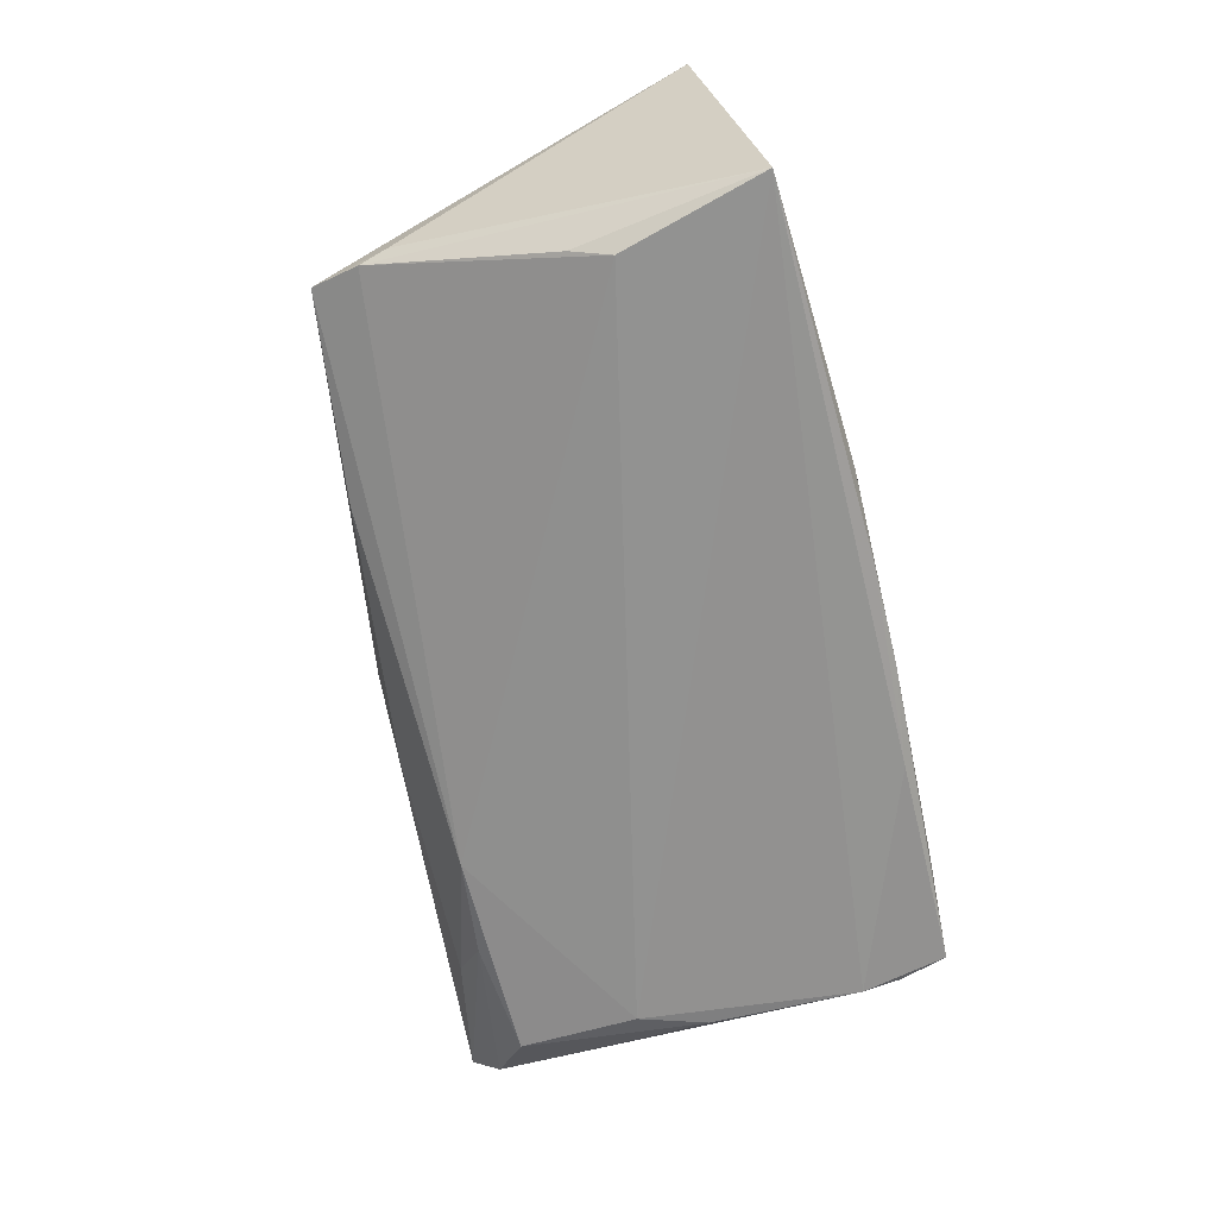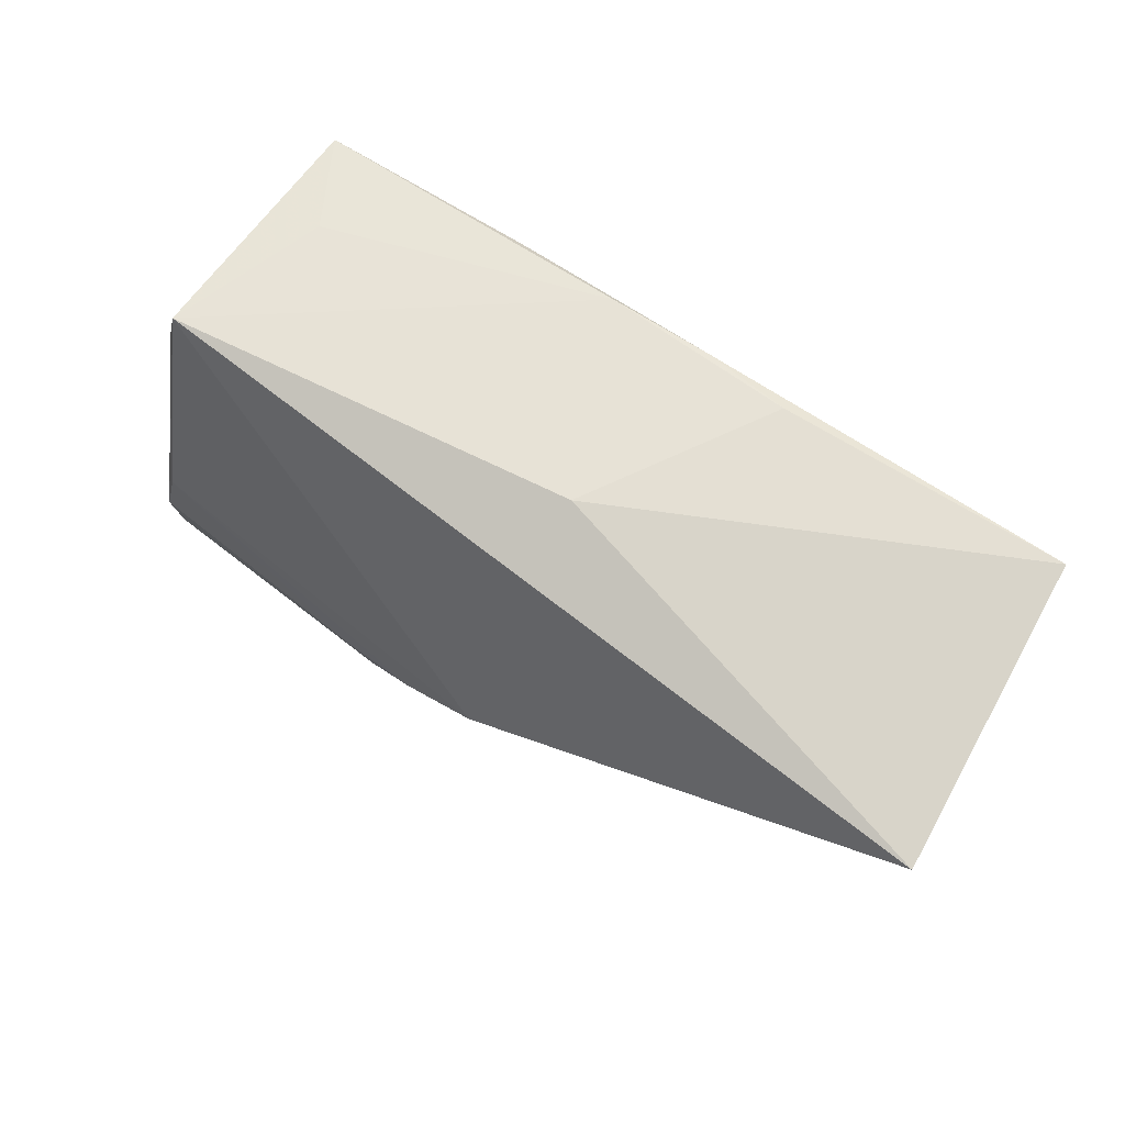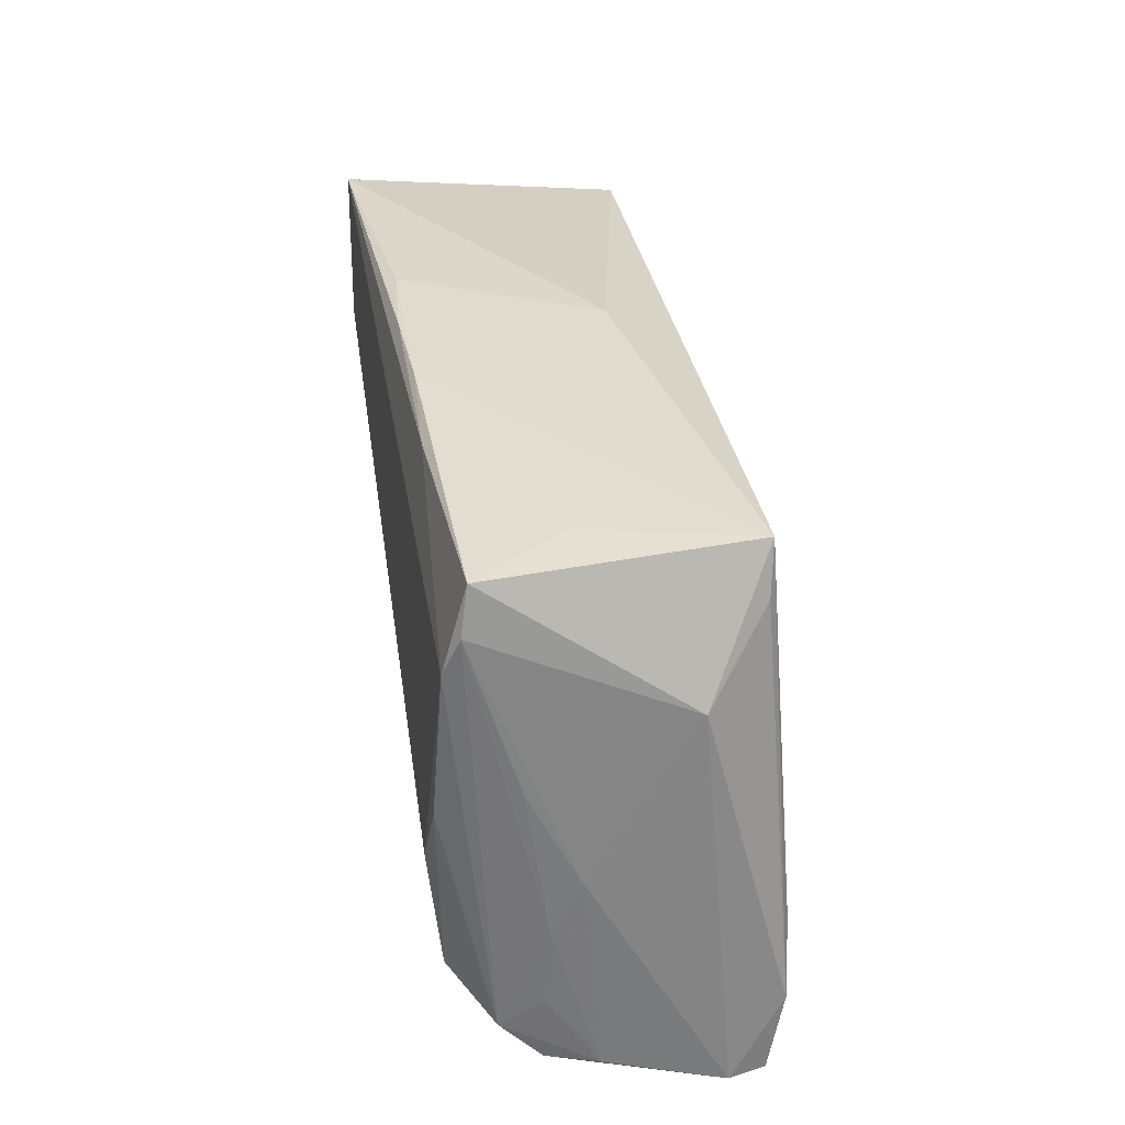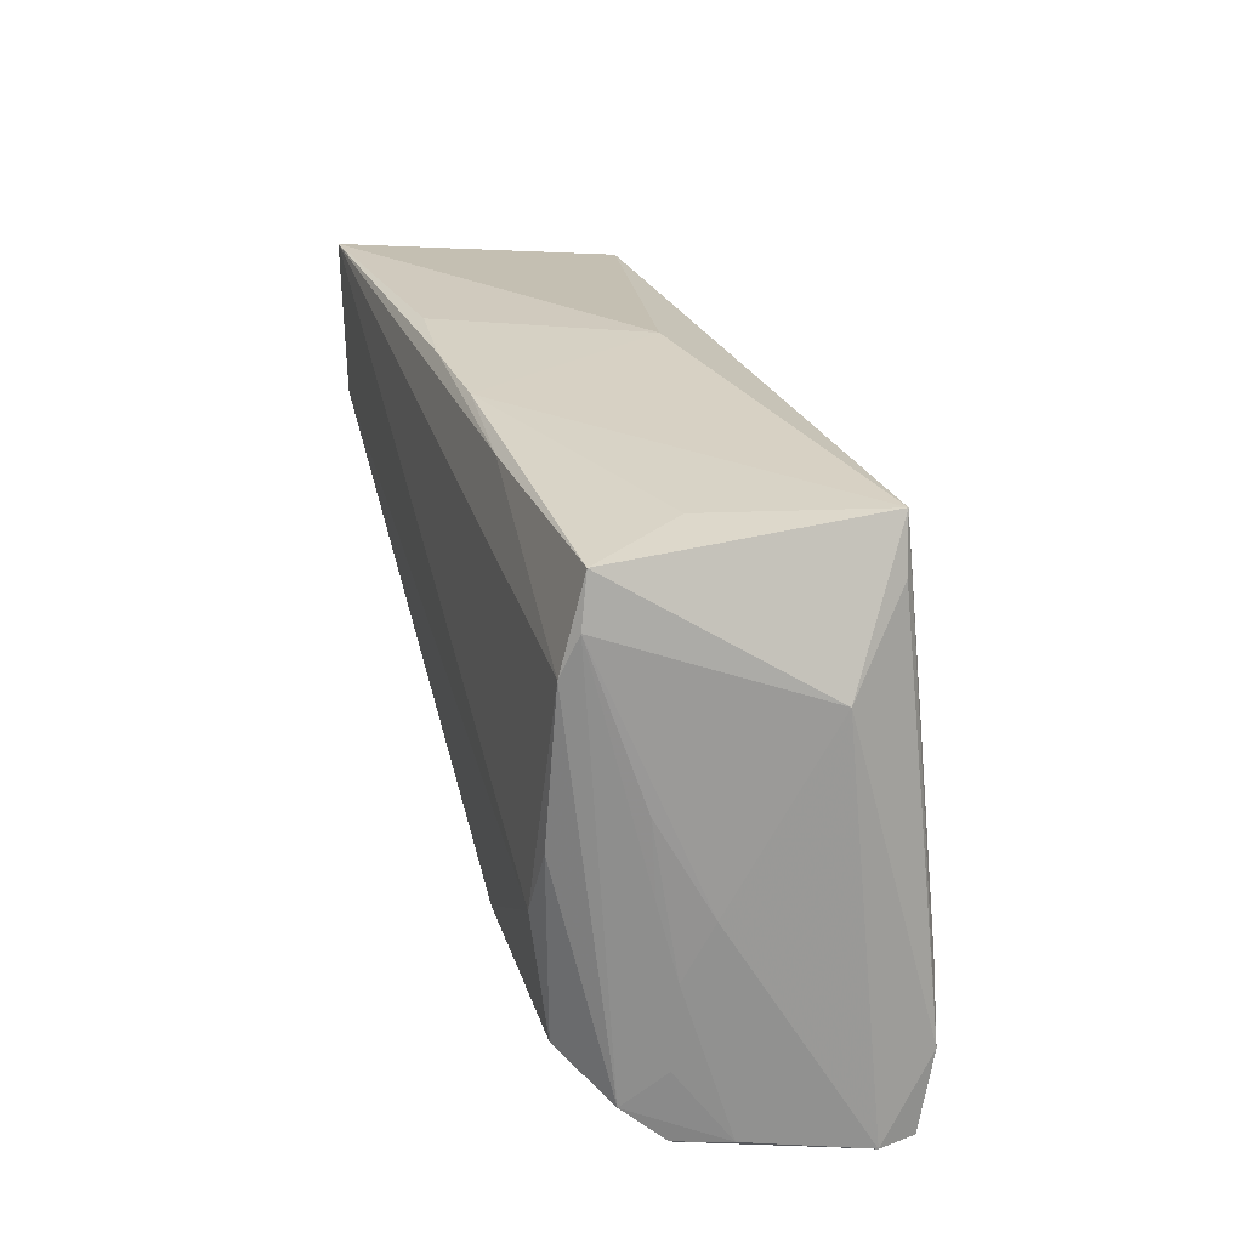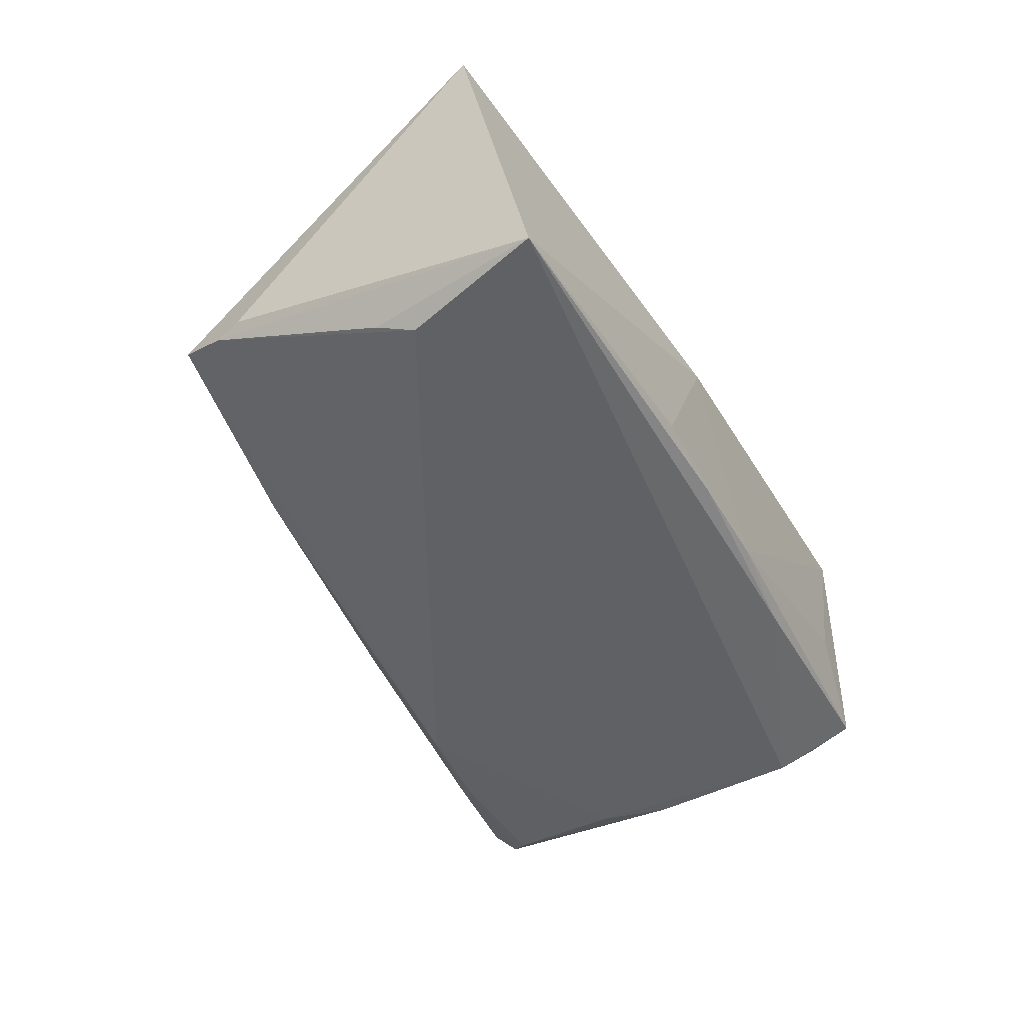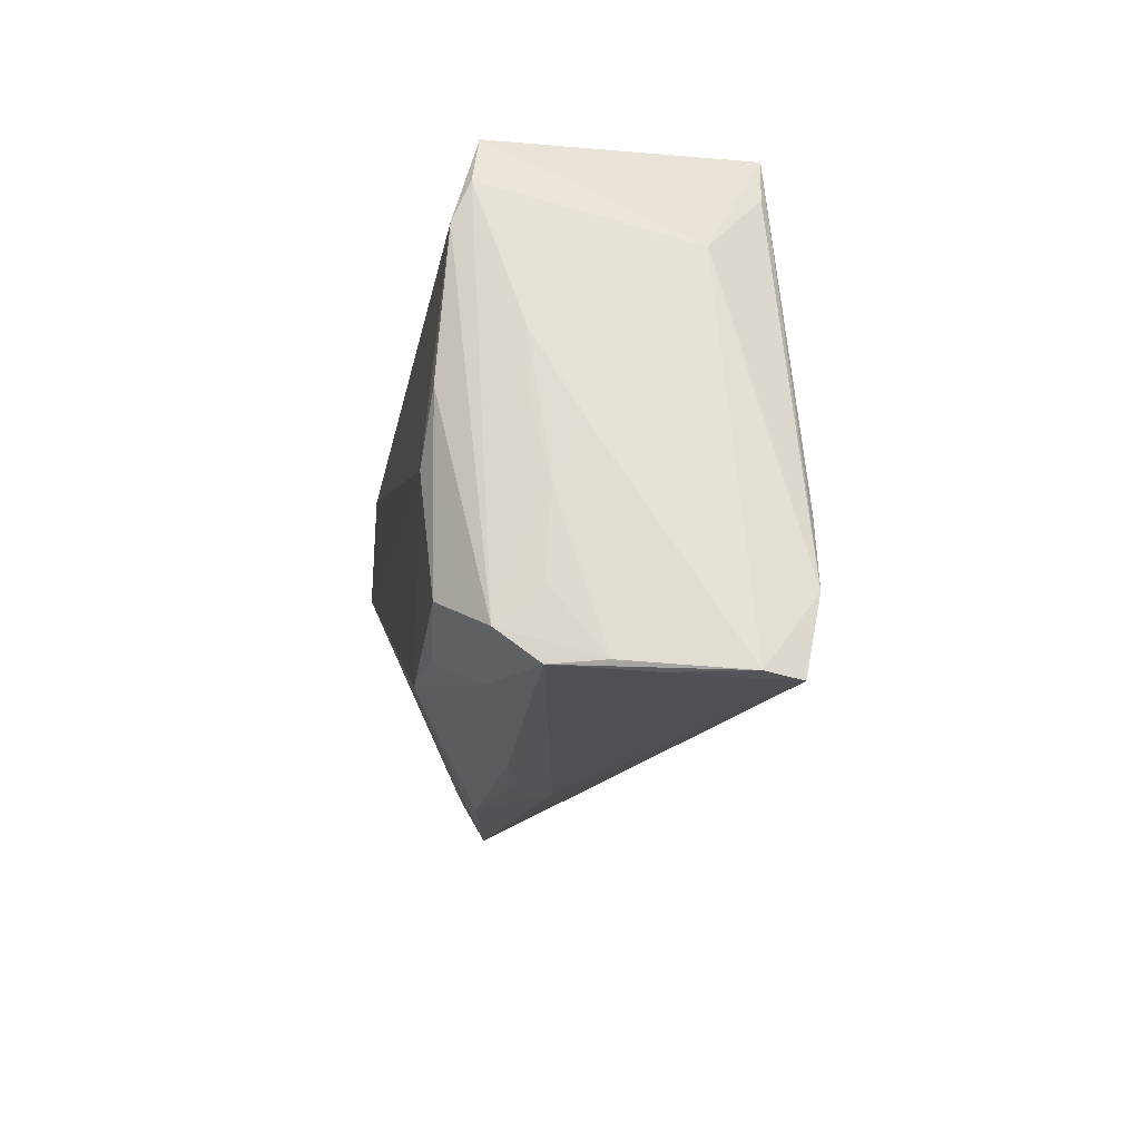
<metadata>
{"format":"obj","ext":"obj","renderer":"f3d","projection":"perspective","resolution":1024,"background":"white","views":[{"elev":-66.0,"azim":103.3,"up":"+Z"},{"elev":63.6,"azim":37.1,"up":"+Y"},{"elev":34.2,"azim":-98.7,"up":"+Y"},{"elev":27.1,"azim":-106.0,"up":"+Y"},{"elev":-48.3,"azim":117.4,"up":"+Z"},{"elev":-20.9,"azim":-98.3,"up":"+Y"}]}
</metadata>
<code>
v -0.04522 -0.02156 -0.02035
v 0.02291 -0.02474 -0.008913
v -0.04674 0.001441 -0.02091
v 0.0322 -1.219e-05 0.01421
v 0.006469 0.03173 -0.01861
v -0.0475 0.02016 -0.01962
v -0.006231 0.03187 -0.01791
v -0.05812 -0.03152 0.009835
v 0.04882 0.007061 -0.01927
v -0.05142 -0.02605 -0.01516
v 0.04771 -0.02261 -0.005205
v -0.02004 -0.01565 0.01999
v 0.04688 -0.01953 -0.001821
v -0.001259 -0.0277 0.002486
v -0.04357 -0.0068 -0.02186
v -0.0529 -0.02163 -0.0102
v 0.04792 0.01201 -0.02186
v -0.0482 0.02496 -0.01756
v 0.05071 -0.01271 -0.007926
v -0.0193 0.03052 -0.01841
v -0.05327 -0.00474 -0.005822
v -0.05509 -0.03115 0.0007557
v -0.05106 0.006544 -0.01181
v -0.05165 -0.002651 -0.01142
v -0.001314 -0.02887 -0.002253
v -0.05277 -0.01155 -0.009392
v -0.0267 -0.03041 0.005177
v 0.01766 0.03175 -0.01785
v 0.005708 0.03187 0.005945
v -0.008605 -0.01199 0.02108
v -0.0472 0.0257 0.01402
v 0.0497 -0.01629 -0.008399
v -0.05567 -0.02236 0.01646
v -0.04501 0.03187 0.01464
v 0.05812 0.02314 0.01578
v -0.01632 -0.01767 0.01969
v -0.04698 0.03077 -0.01664
v -0.05283 -0.01312 0.01677
v 0.05295 0.02958 -0.02135
v -0.05492 -0.03003 -0.00405
v -0.01918 -0.02222 -0.02017
v -0.05289 -0.03016 -0.01027
v -0.0364 -0.02715 -0.01437
v -0.05665 -0.03187 0.01441
v -0.03994 0.03159 -0.005444
v -0.009879 -0.02803 -0.008573
v 0.002058 -0.005755 0.02186
v -0.05302 0.01628 0.006712
v -0.03154 -0.02337 -0.01925
v -0.001572 -0.02786 -0.006377
f 35 34 47
f 29 34 35
f 35 39 29
f 19 39 35
f 35 11 19
f 35 47 4
f 8 33 48
f 37 48 34
f 38 47 34
f 34 33 38
f 13 4 47
f 13 11 35
f 35 4 13
f 11 13 36
f 31 33 34
f 34 48 31
f 31 48 33
f 39 6 20
f 6 37 20
f 18 37 6
f 48 37 18
f 47 38 30
f 30 13 47
f 30 36 13
f 44 33 8
f 11 36 44
f 28 29 39
f 12 38 33
f 12 30 38
f 36 30 12
f 33 44 12
f 12 44 36
f 8 42 22
f 22 44 8
f 39 20 5
f 5 28 39
f 15 6 39
f 15 3 6
f 8 48 21
f 48 18 21
f 40 42 8
f 8 21 40
f 40 21 26
f 32 19 11
f 39 19 32
f 32 9 39
f 10 49 42
f 6 3 10
f 10 18 6
f 42 40 10
f 7 20 37
f 7 5 20
f 28 5 7
f 34 29 7
f 29 28 7
f 41 32 11
f 23 21 18
f 26 21 23
f 49 10 1
f 3 15 1
f 1 10 3
f 1 41 49
f 15 41 1
f 16 40 26
f 26 10 16
f 16 10 40
f 11 44 14
f 25 22 42
f 42 46 25
f 11 14 25
f 45 37 34
f 34 7 45
f 45 7 37
f 17 41 15
f 17 15 39
f 39 9 17
f 9 32 17
f 32 41 17
f 2 41 11
f 46 41 2
f 11 25 2
f 43 46 42
f 43 41 46
f 42 49 43
f 49 41 43
f 24 23 18
f 26 23 24
f 18 10 24
f 24 10 26
f 44 22 27
f 22 25 27
f 27 14 44
f 27 25 14
f 50 25 46
f 46 2 50
f 50 2 25

</code>
